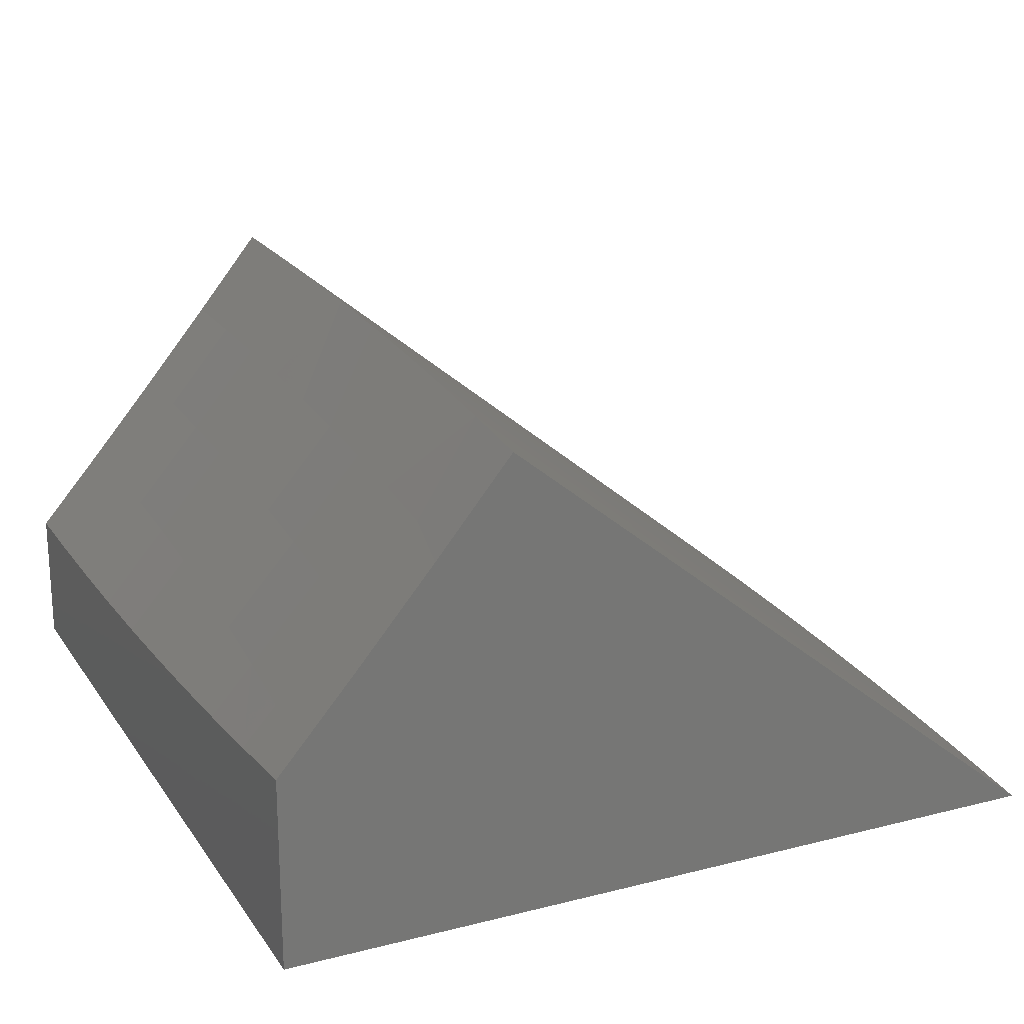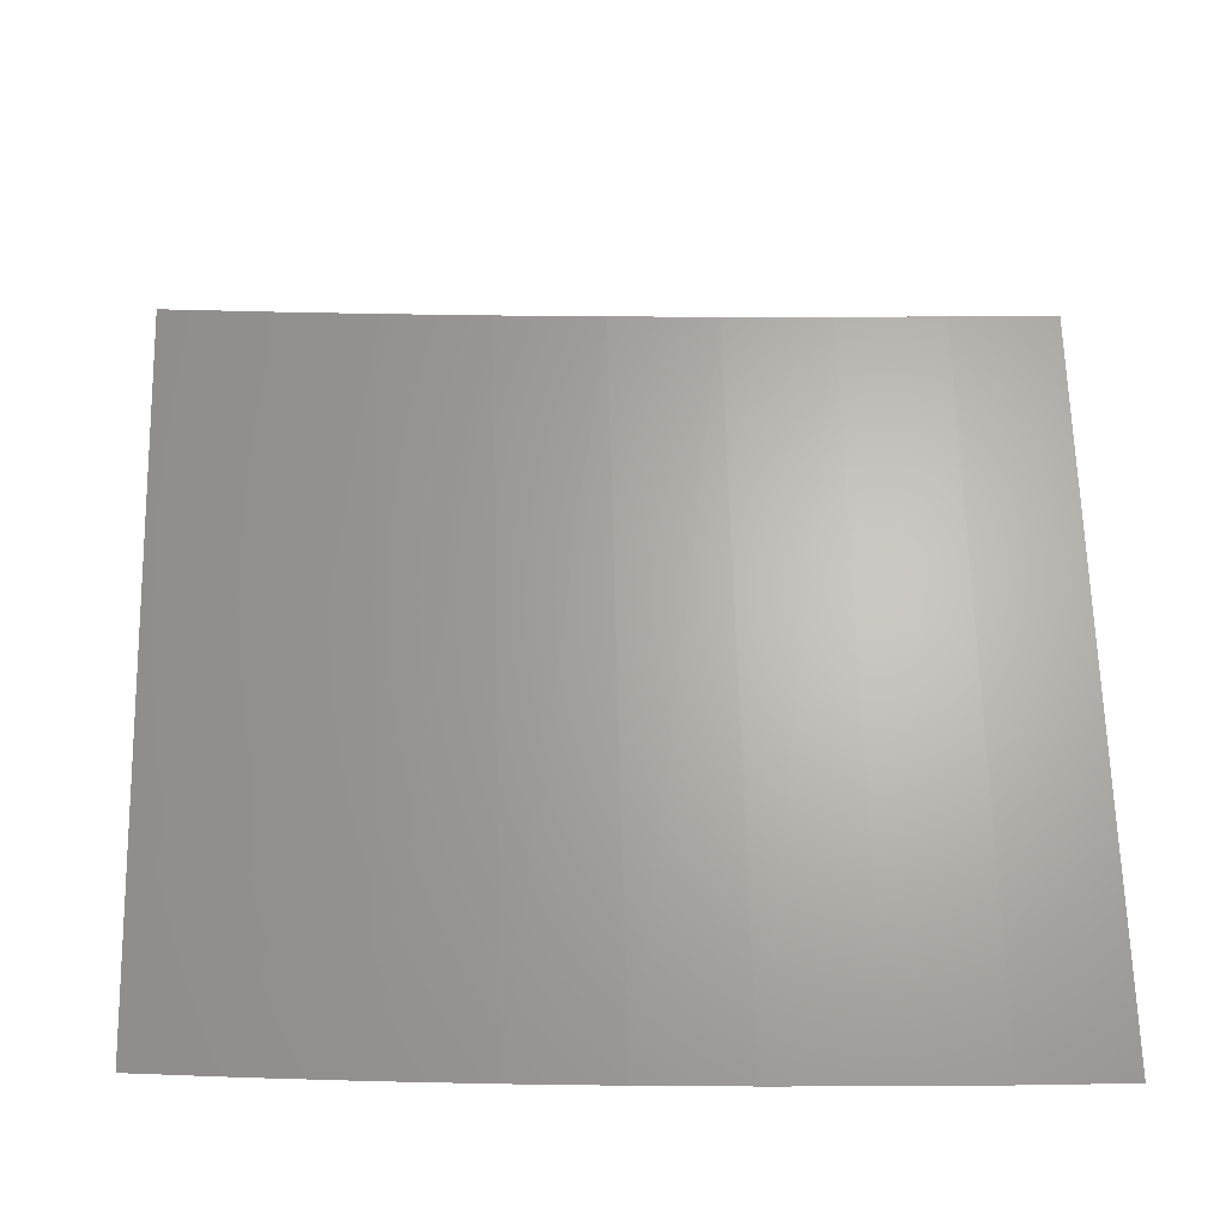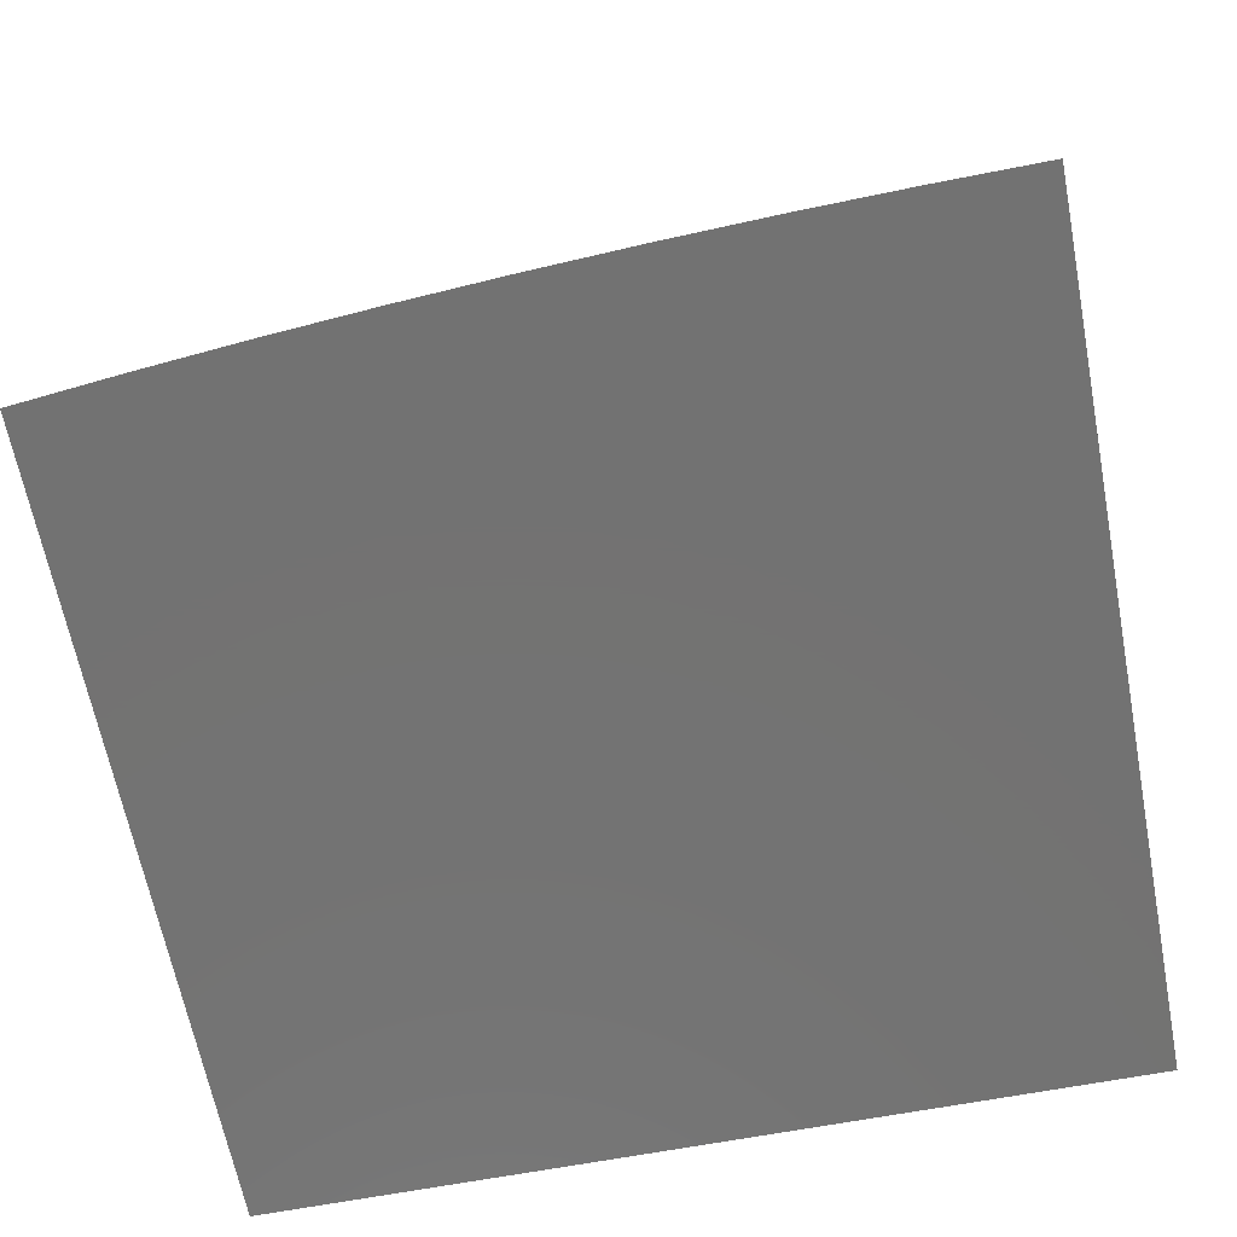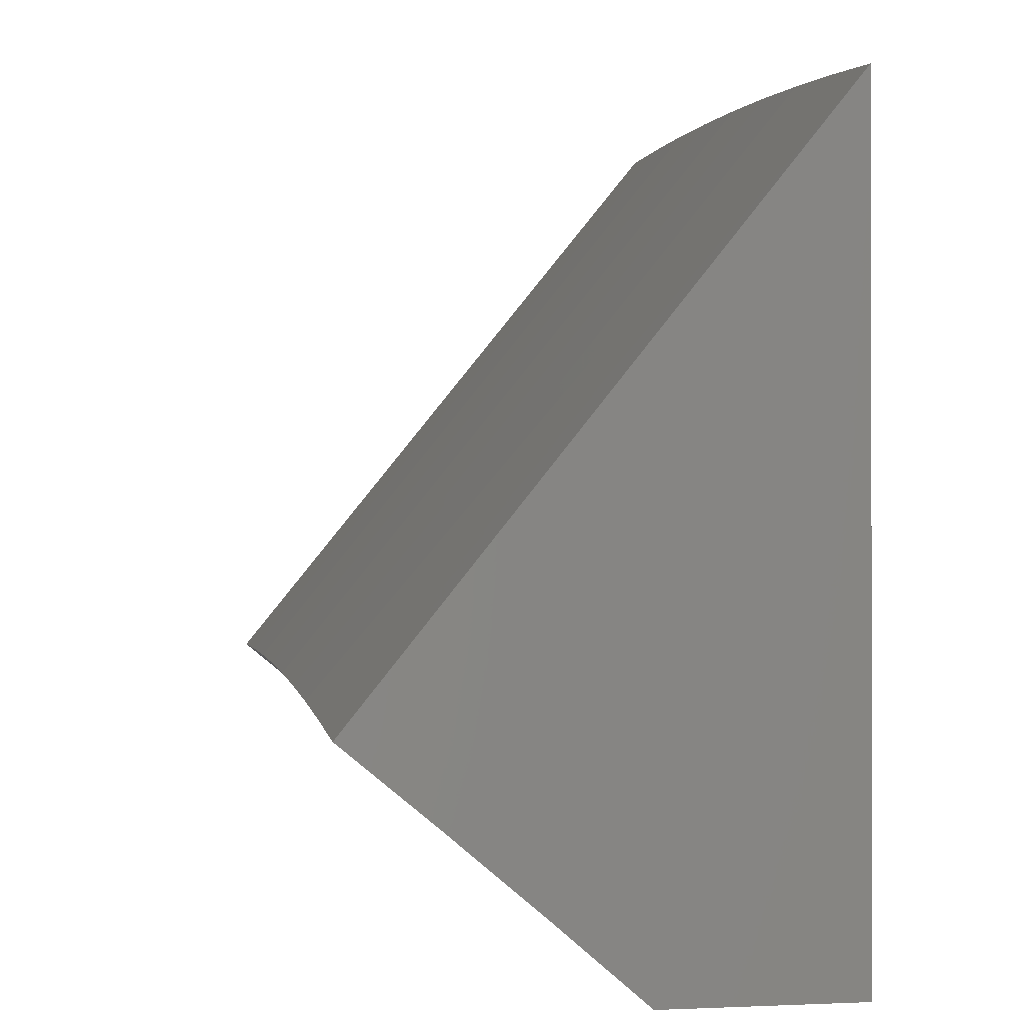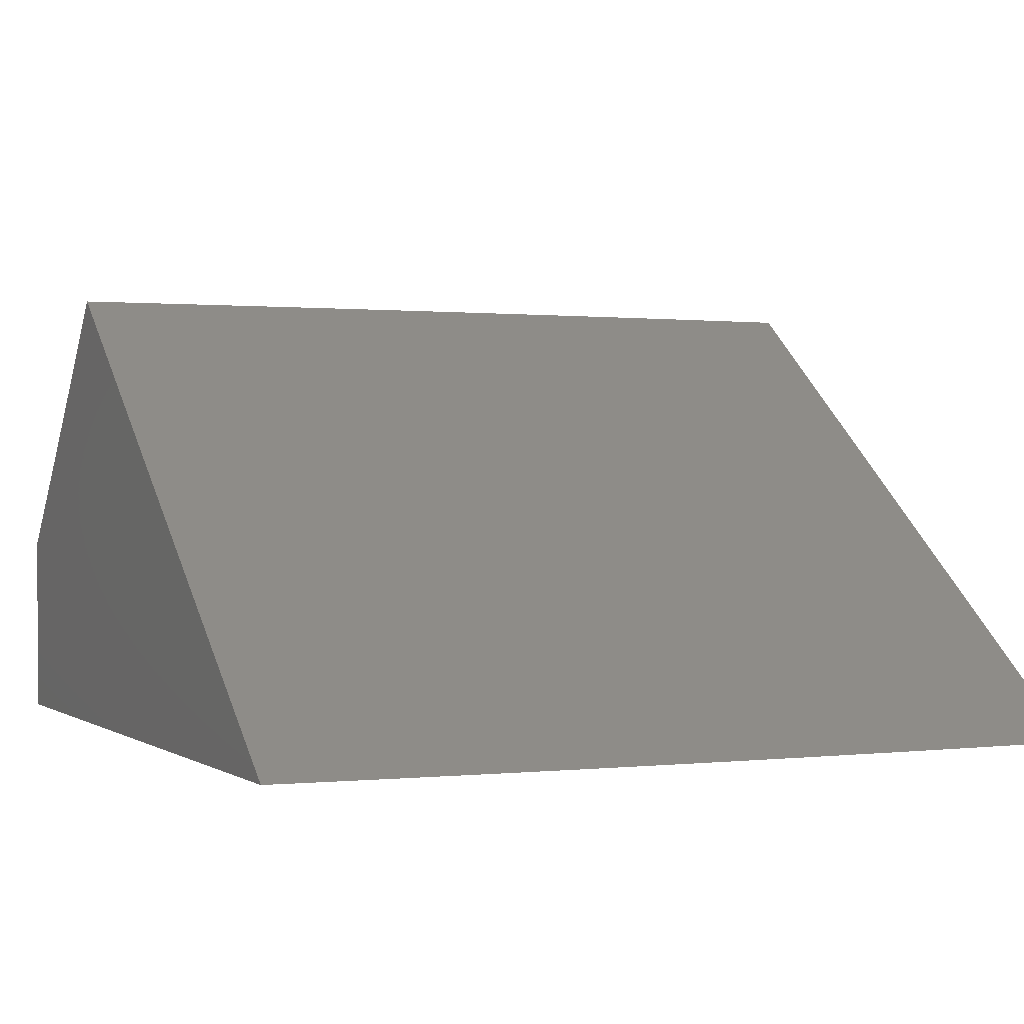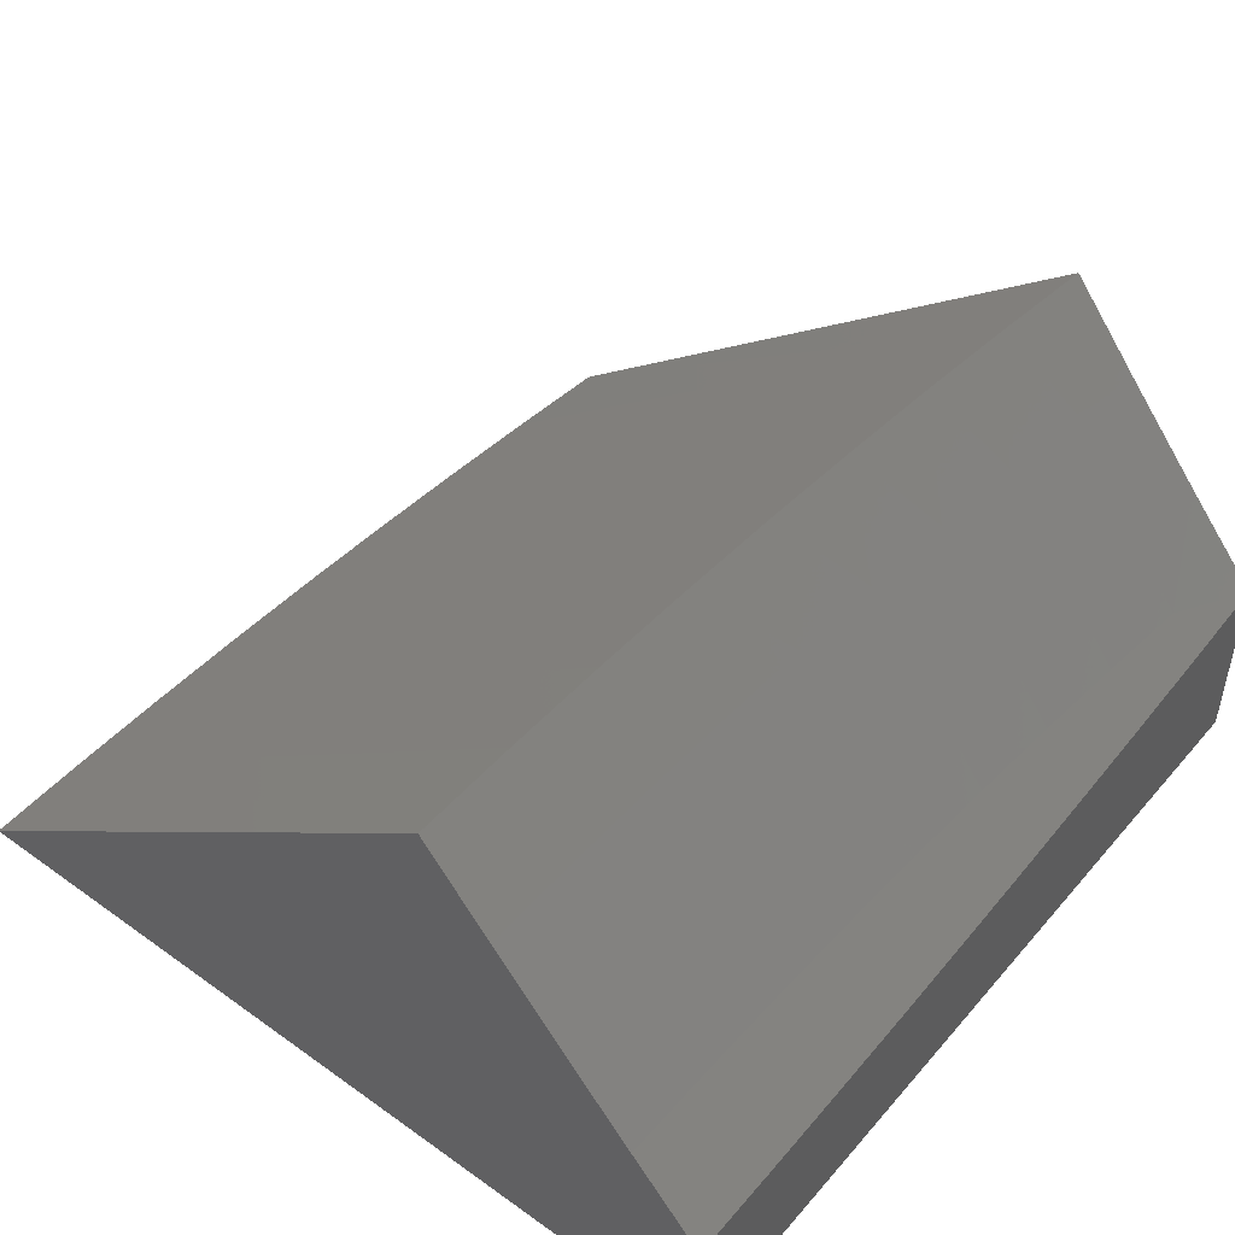
<metadata>
{"format":"stl","ext":"stl","renderer":"f3d","projection":"perspective","resolution":1024,"background":"white","views":[{"elev":20.6,"azim":65.3,"up":"+Z"},{"elev":26.0,"azim":178.1,"up":"+Z"},{"elev":-64.7,"azim":-169.1,"up":"+Z"},{"elev":-0.7,"azim":79.1,"up":"+Y"},{"elev":0.7,"azim":154.4,"up":"+Z"},{"elev":48.1,"azim":-51.4,"up":"+Z"}]}
</metadata>
<code>
# stl→obj: 66 verts, 128 faces
v 1 9.269 -7.455
v 1 9.351 -7.521
v 0.8754 9.282 -7.455
v 1 9.434 -7.588
v 1 9.517 -7.655
v 1 9.601 -7.723
v 1 9.686 -7.791
v 1 9.772 -7.86
v 1 9.858 -7.93
v 1 9.945 -8
v 0.8753 9.957 -8
v 0.7506 9.293 -7.455
v 0.7505 9.967 -8
v 0.6257 9.302 -7.455
v 0.6256 9.976 -8
v 0.5007 9.31 -7.455
v 0.5006 9.983 -8
v 0.3756 9.316 -7.455
v 0.3755 9.988 -8
v 0.2505 9.32 -7.455
v 0.2504 9.992 -8
v 0.1252 9.322 -7.455
v 0.1252 9.995 -8
v 0 9.323 -7.455
v 0 9.996 -8
v 0.8894 9 -7.787
v 1 9 -7.774
v 0.8919 9.038 -7.743
v 1 9.091 -7.669
v 0.8999 9.119 -7.648
v 1 9.181 -7.562
v 0.9078 9.199 -7.552
v 0.7946 9.21 -7.552
v 0.6813 9.219 -7.552
v 0.5679 9.226 -7.552
v 0.4544 9.233 -7.552
v 0.3409 9.238 -7.552
v 0.2273 9.241 -7.552
v 0.1138 9.243 -7.552
v 0 9.244 -7.552
v 0 9.164 -7.648
v 0.113 9.163 -7.648
v 0.2253 9.161 -7.648
v 0.3379 9.157 -7.648
v 0.4505 9.152 -7.648
v 0.563 9.146 -7.648
v 0.6754 9.139 -7.648
v 0.7877 9.13 -7.648
v 0 9.082 -7.743
v 0.1122 9.082 -7.743
v 0.2233 9.08 -7.743
v 0.3349 9.076 -7.743
v 0.4465 9.071 -7.743
v 0.558 9.065 -7.743
v 0.6694 9.058 -7.743
v 0.7807 9.049 -7.743
v 0 9 -7.837
v 0.1114 9 -7.836
v 0.2228 9 -7.834
v 0.3341 9 -7.83
v 0.4454 9 -7.825
v 0.5566 9 -7.818
v 0.6677 9 -7.809
v 0.7786 9 -7.799
v 1 9 -8
v 0 9 -8
f 1 2 3
f 3 2 4
f 3 4 5
f 5 6 3
f 3 6 7
f 3 7 8
f 8 9 3
f 3 9 10
f 3 10 11
f 3 11 12
f 12 11 13
f 12 13 14
f 14 13 15
f 14 15 16
f 16 15 17
f 16 17 18
f 18 17 19
f 18 19 20
f 20 19 21
f 20 21 22
f 22 21 23
f 22 23 24
f 24 23 25
f 26 27 28
f 28 27 29
f 28 29 30
f 30 29 31
f 30 31 32
f 32 31 1
f 32 1 3
f 32 3 33
f 33 3 12
f 33 12 34
f 34 12 14
f 34 14 35
f 35 14 16
f 35 16 36
f 36 16 18
f 36 18 37
f 37 18 20
f 37 20 38
f 38 20 22
f 38 22 39
f 39 22 24
f 39 24 40
f 40 41 39
f 39 41 42
f 39 42 38
f 38 42 43
f 38 43 37
f 37 43 44
f 37 44 36
f 36 44 45
f 36 45 35
f 35 45 46
f 35 46 34
f 34 46 47
f 34 47 33
f 33 47 48
f 33 48 32
f 32 48 30
f 41 49 42
f 42 49 50
f 42 50 43
f 43 50 51
f 43 51 44
f 44 51 52
f 44 52 45
f 45 52 53
f 45 53 46
f 46 53 54
f 46 54 47
f 47 54 55
f 47 55 48
f 48 55 56
f 48 56 30
f 30 56 28
f 57 58 49
f 49 58 50
f 50 58 51
f 51 58 59
f 51 59 60
f 51 60 52
f 52 60 61
f 52 61 53
f 53 61 62
f 53 62 54
f 54 62 63
f 54 63 55
f 55 63 64
f 55 64 56
f 56 64 26
f 56 26 28
f 10 9 65
f 65 9 8
f 65 8 7
f 7 6 65
f 65 6 27
f 27 6 5
f 27 5 29
f 29 5 4
f 29 4 31
f 31 4 2
f 31 2 1
f 27 26 65
f 65 26 64
f 65 64 63
f 63 62 65
f 65 62 61
f 65 61 60
f 65 60 66
f 66 60 59
f 66 59 58
f 58 57 66
f 25 23 66
f 66 23 21
f 66 21 19
f 19 17 66
f 66 17 65
f 65 17 15
f 65 15 13
f 13 11 65
f 65 11 10
f 24 25 40
f 40 25 41
f 41 25 49
f 49 25 57
f 57 25 66

</code>
